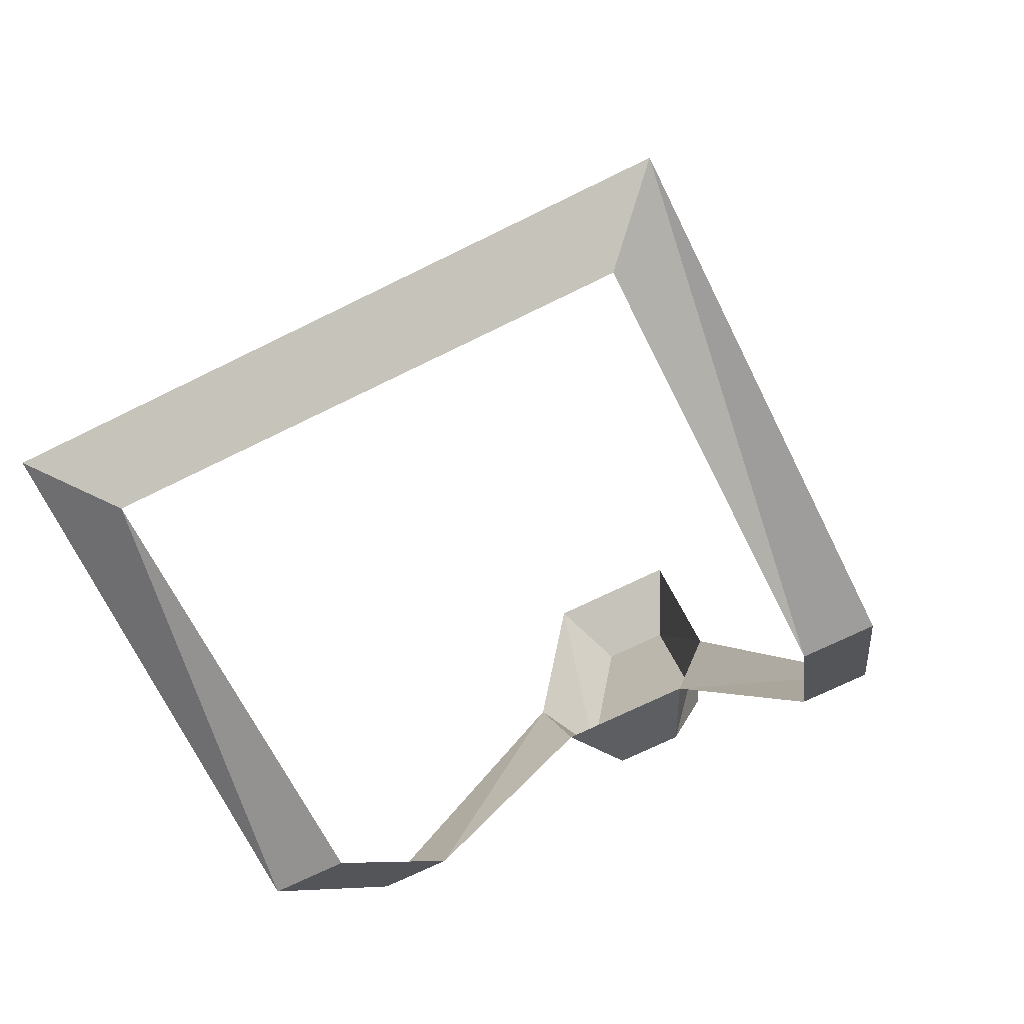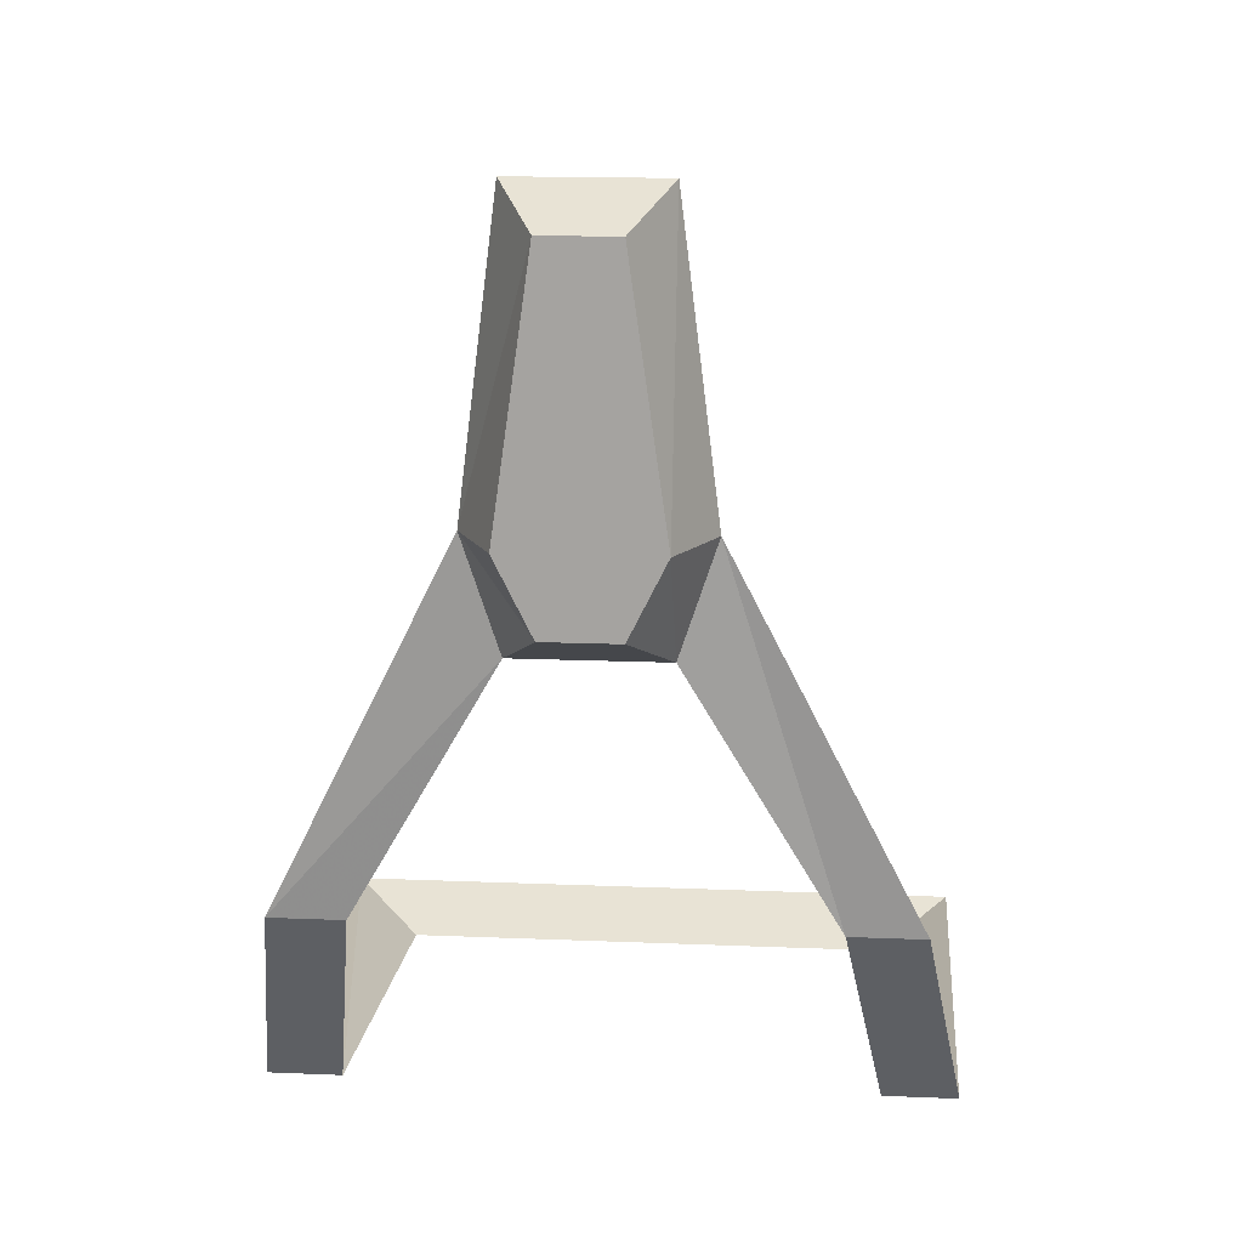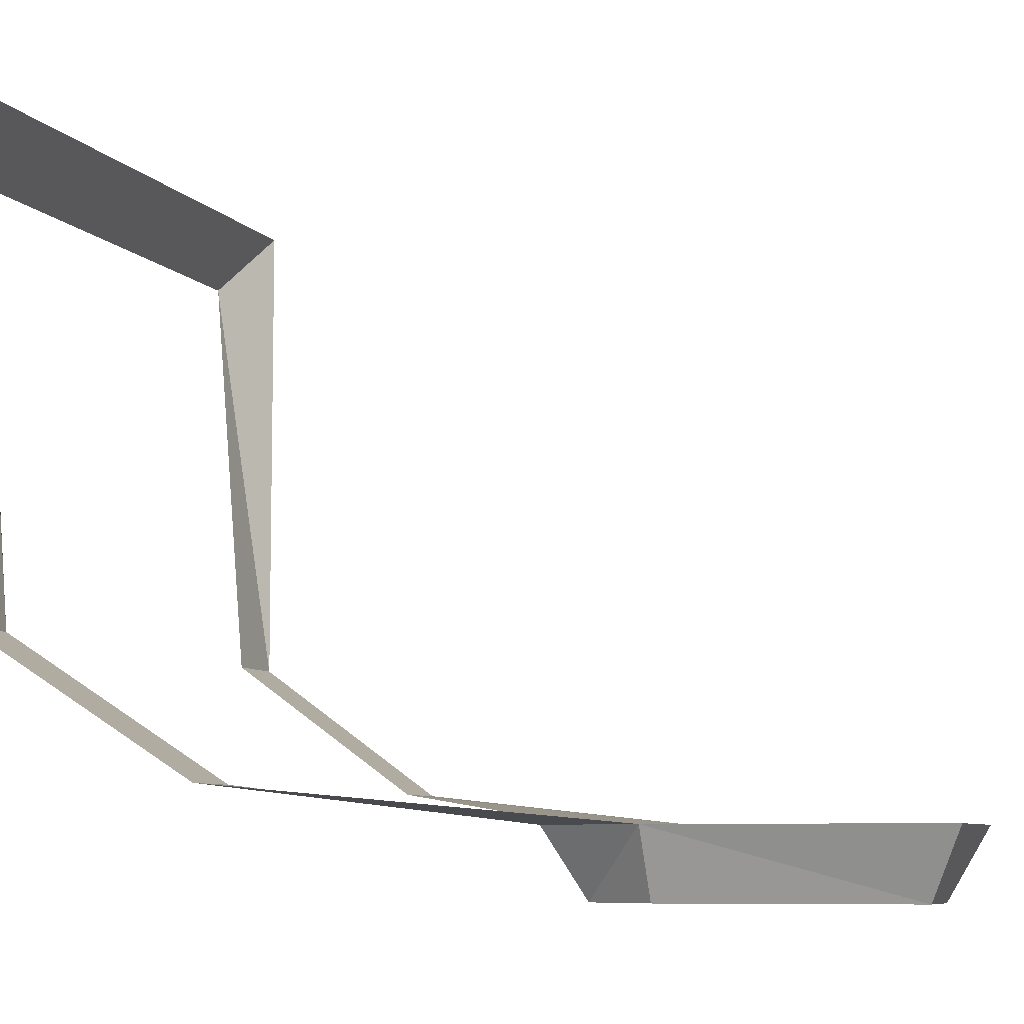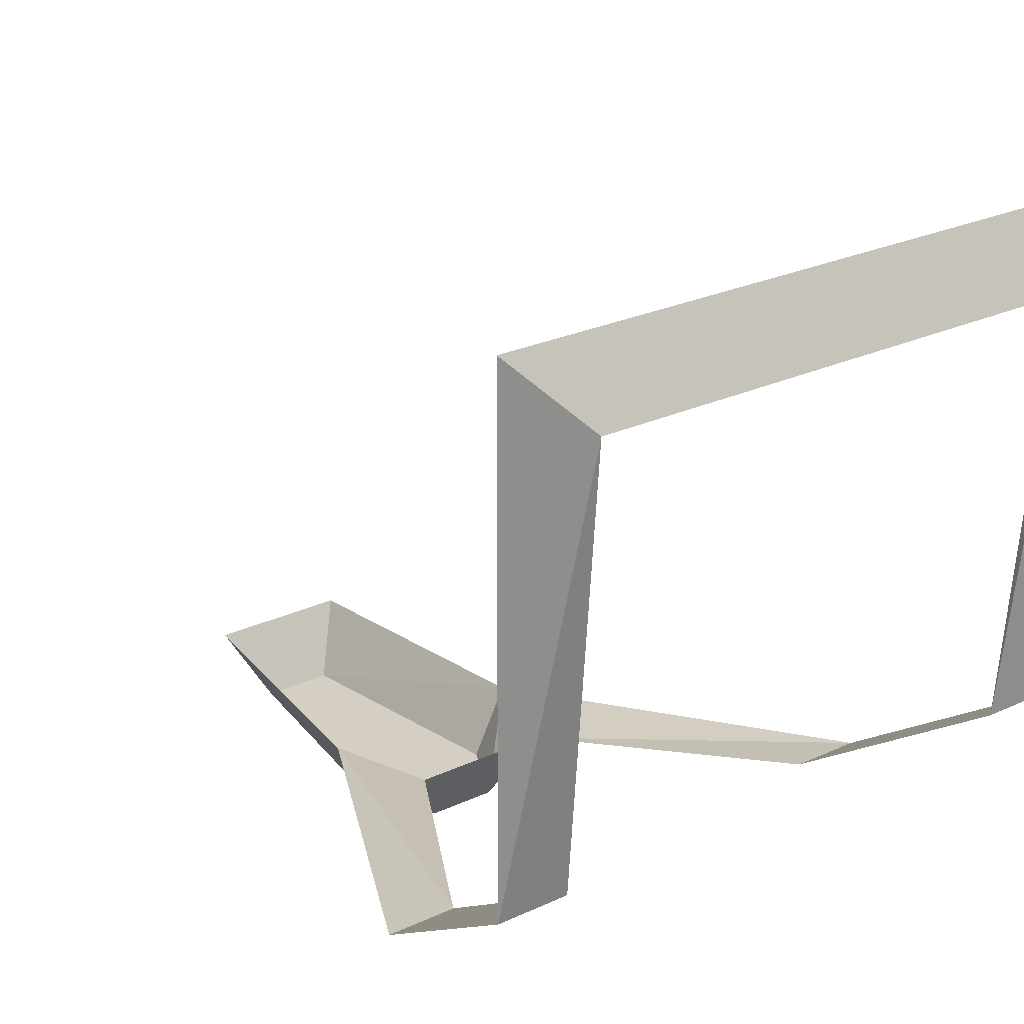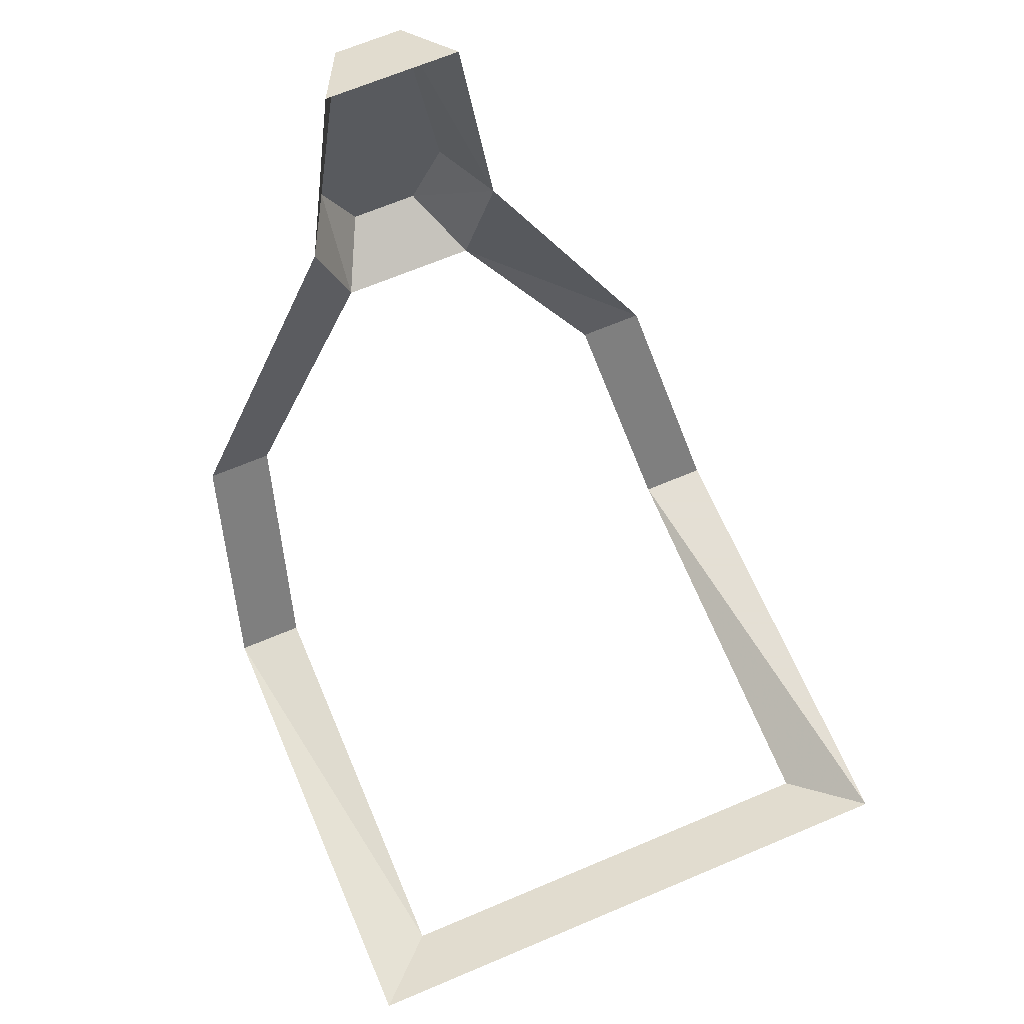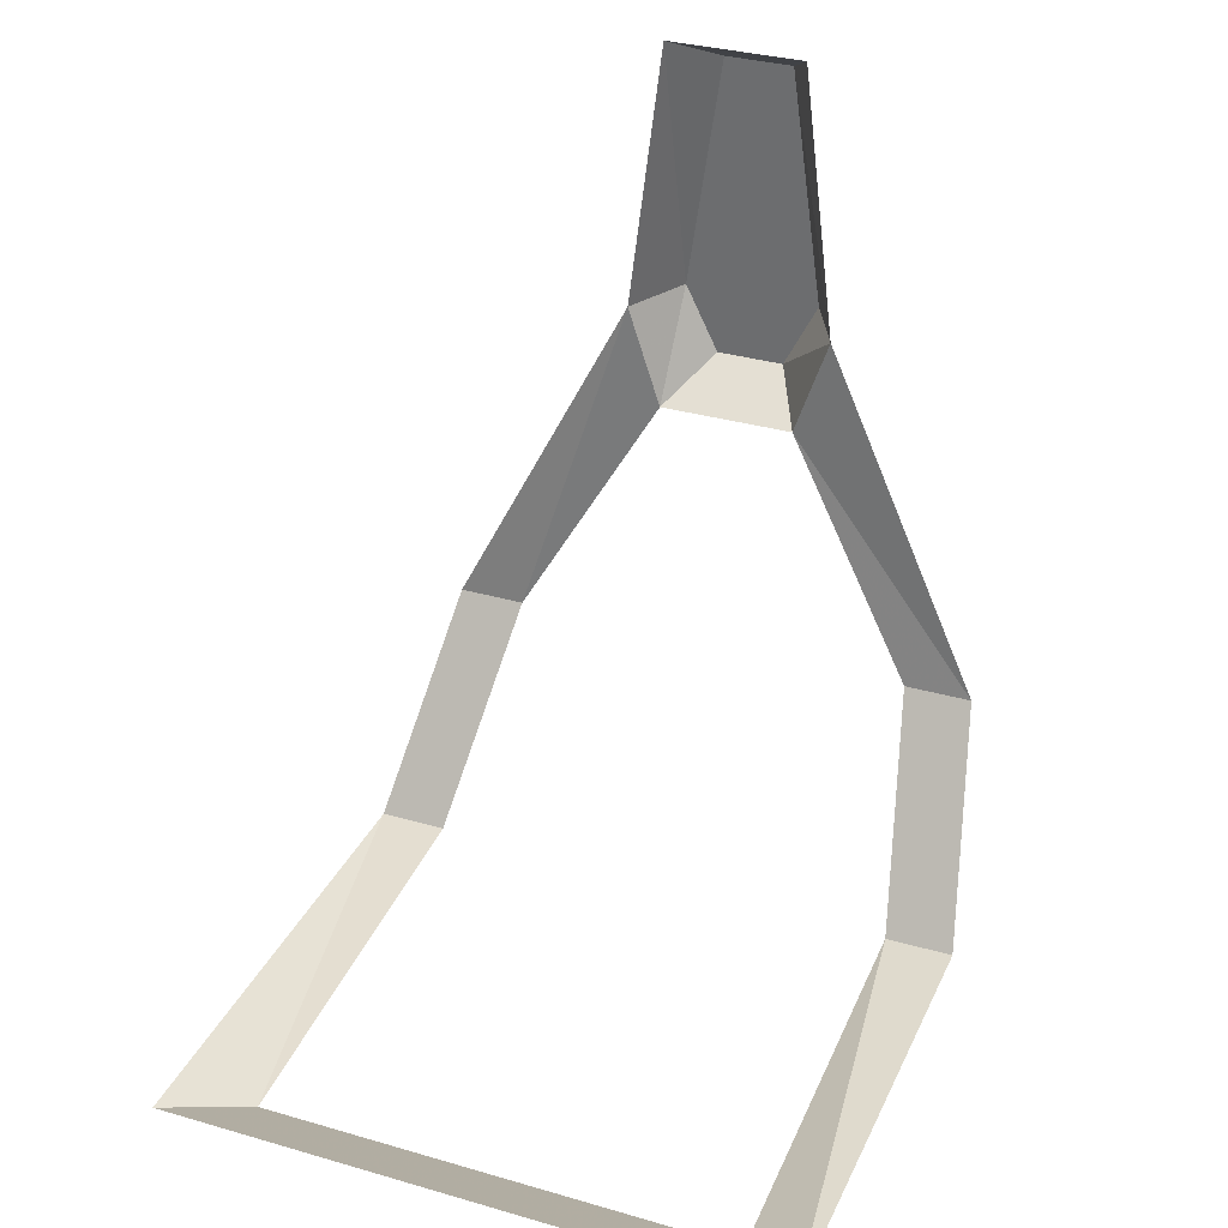
<metadata>
{"format":"obj","ext":"obj","renderer":"f3d","projection":"perspective","resolution":1024,"background":"white","views":[{"elev":-70.5,"azim":26.3,"up":"+Y"},{"elev":16.0,"azim":-175.0,"up":"+Y"},{"elev":-7.4,"azim":110.1,"up":"+Z"},{"elev":25.4,"azim":-36.8,"up":"+Z"},{"elev":66.3,"azim":-23.1,"up":"+Y"},{"elev":32.7,"azim":21.9,"up":"+Y"}]}
</metadata>
<code>
v 0.05469 -1.289 0.03125
v 0.07031 -1.281 0.04688
v -0.07031 -1.281 0.04688
v -0.05469 -1.289 0.03125
v -0.07031 -1.281 -0.0625
v -0.05469 -1.281 -0.0625
v -0.0625 -1.234 -0.09375
v -0.04688 -1.234 -0.09375
v -0.02344 -1.156 -0.1016
v -0.01562 -1.18 -0.1016
v -0.01562 -1.156 -0.1172
v -0.007812 -1.172 -0.1172
v 0.01562 -1.18 -0.1016
v 0.007812 -1.172 -0.1172
v 0.02344 -1.156 -0.1016
v 0.0625 -1.234 -0.09375
v 0.04688 -1.234 -0.09375
v 0.07031 -1.281 -0.0625
v 0.05469 -1.281 -0.0625
v 0.01562 -1.156 -0.1172
v 0.007812 -1.102 -0.1172
v 0.01562 -1.094 -0.1016
v -0.01562 -1.094 -0.1016
v -0.007812 -1.102 -0.1172
f 1 2 3
f 1 3 4
f 4 3 5
f 4 5 6
f 6 5 7
f 6 7 8
f 8 7 9
f 8 9 10
f 13 15 16
f 13 16 17
f 17 16 18
f 17 18 19
f 19 18 2
f 19 2 1
f 20 11 24
f 20 24 21
f 10 9 11
f 10 11 12
f 13 14 15
f 11 20 14
f 11 14 12
f 14 20 15
f 10 12 13
f 13 12 14
f 15 20 21
f 15 21 22
f 22 21 23
f 23 21 24
f 23 24 11
f 23 11 9

</code>
